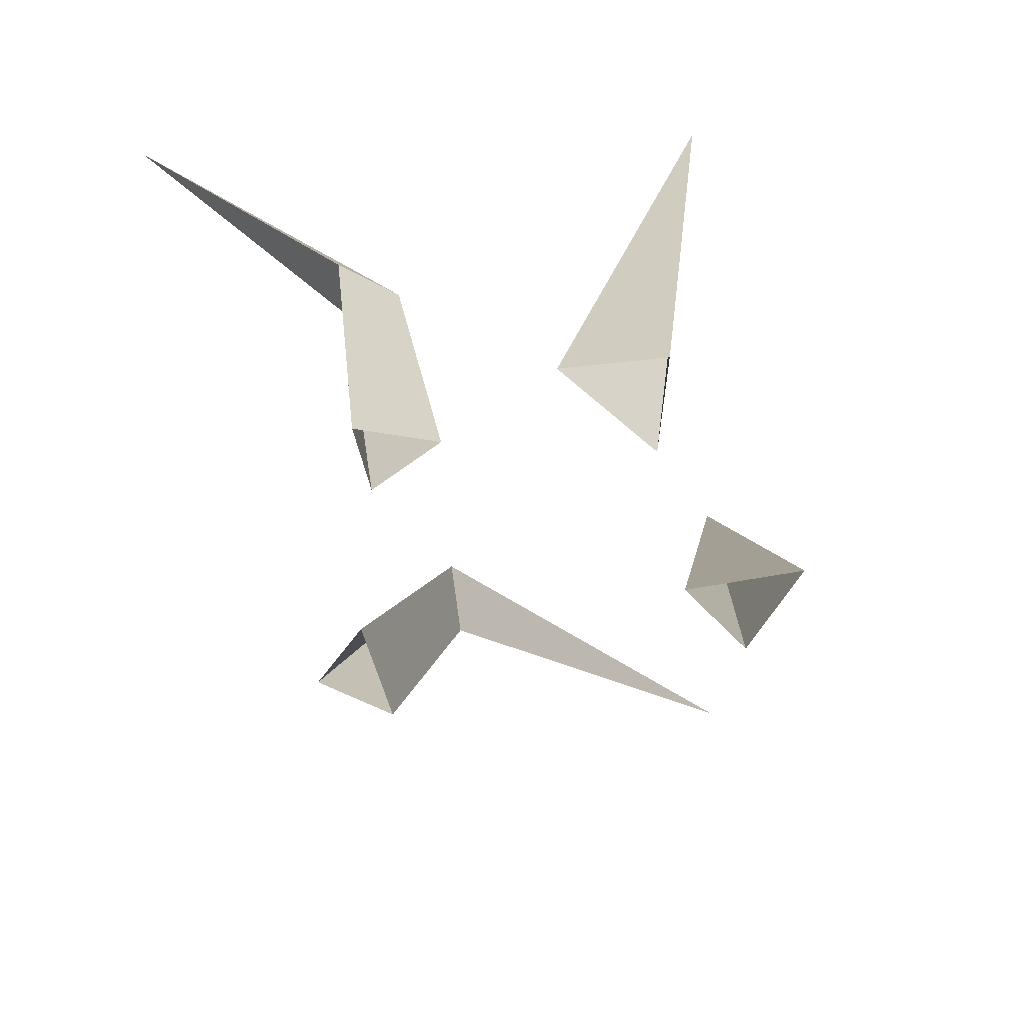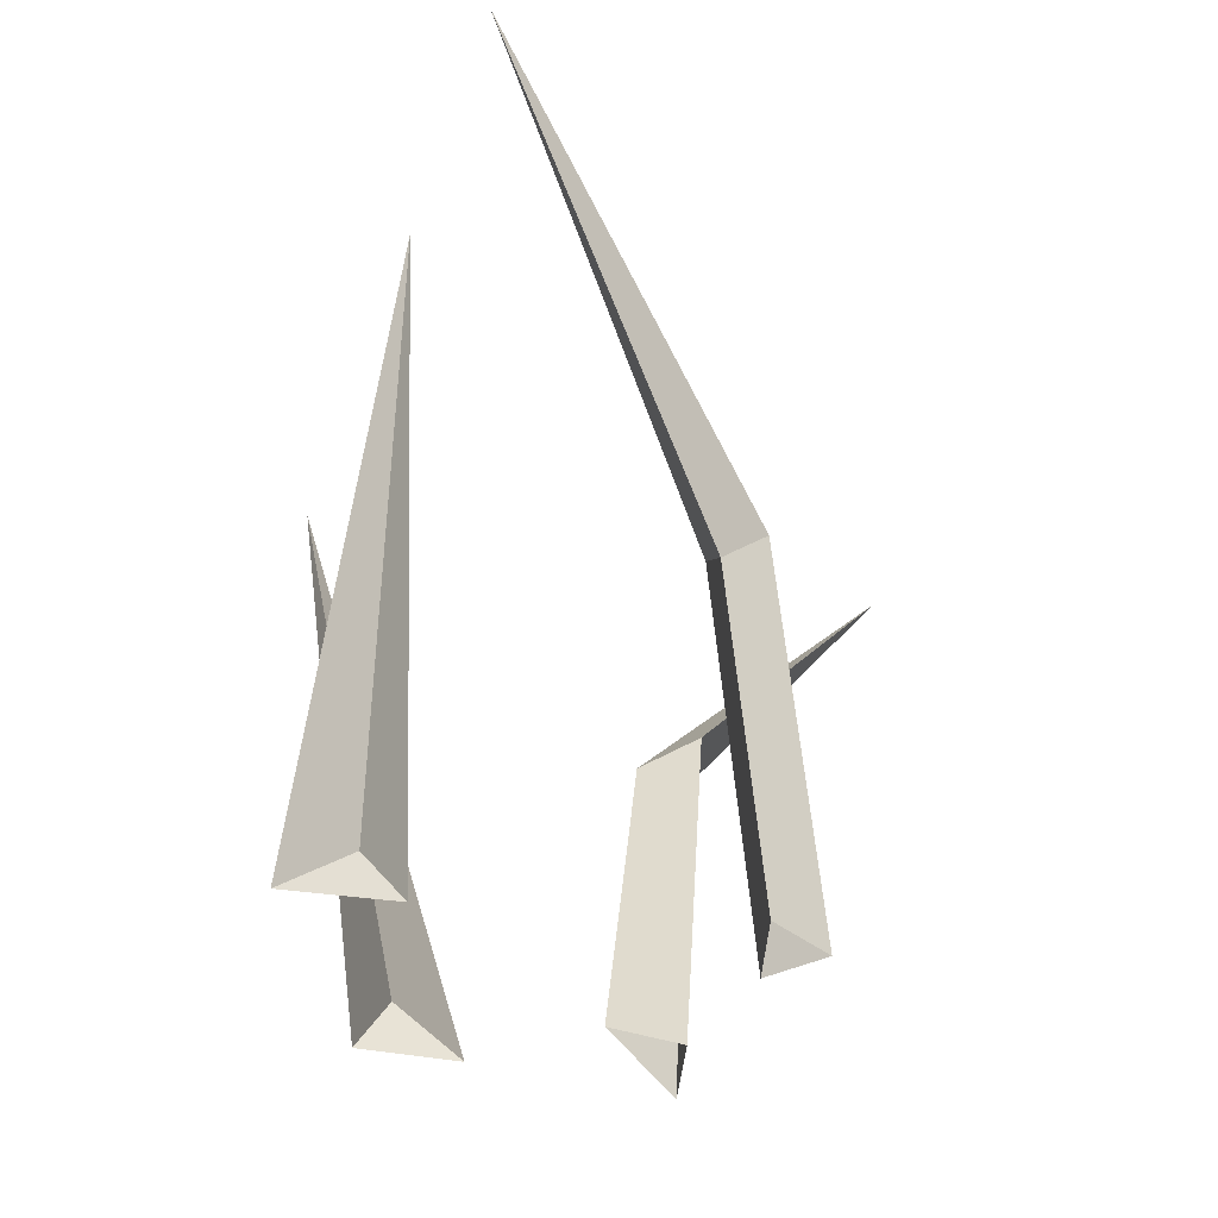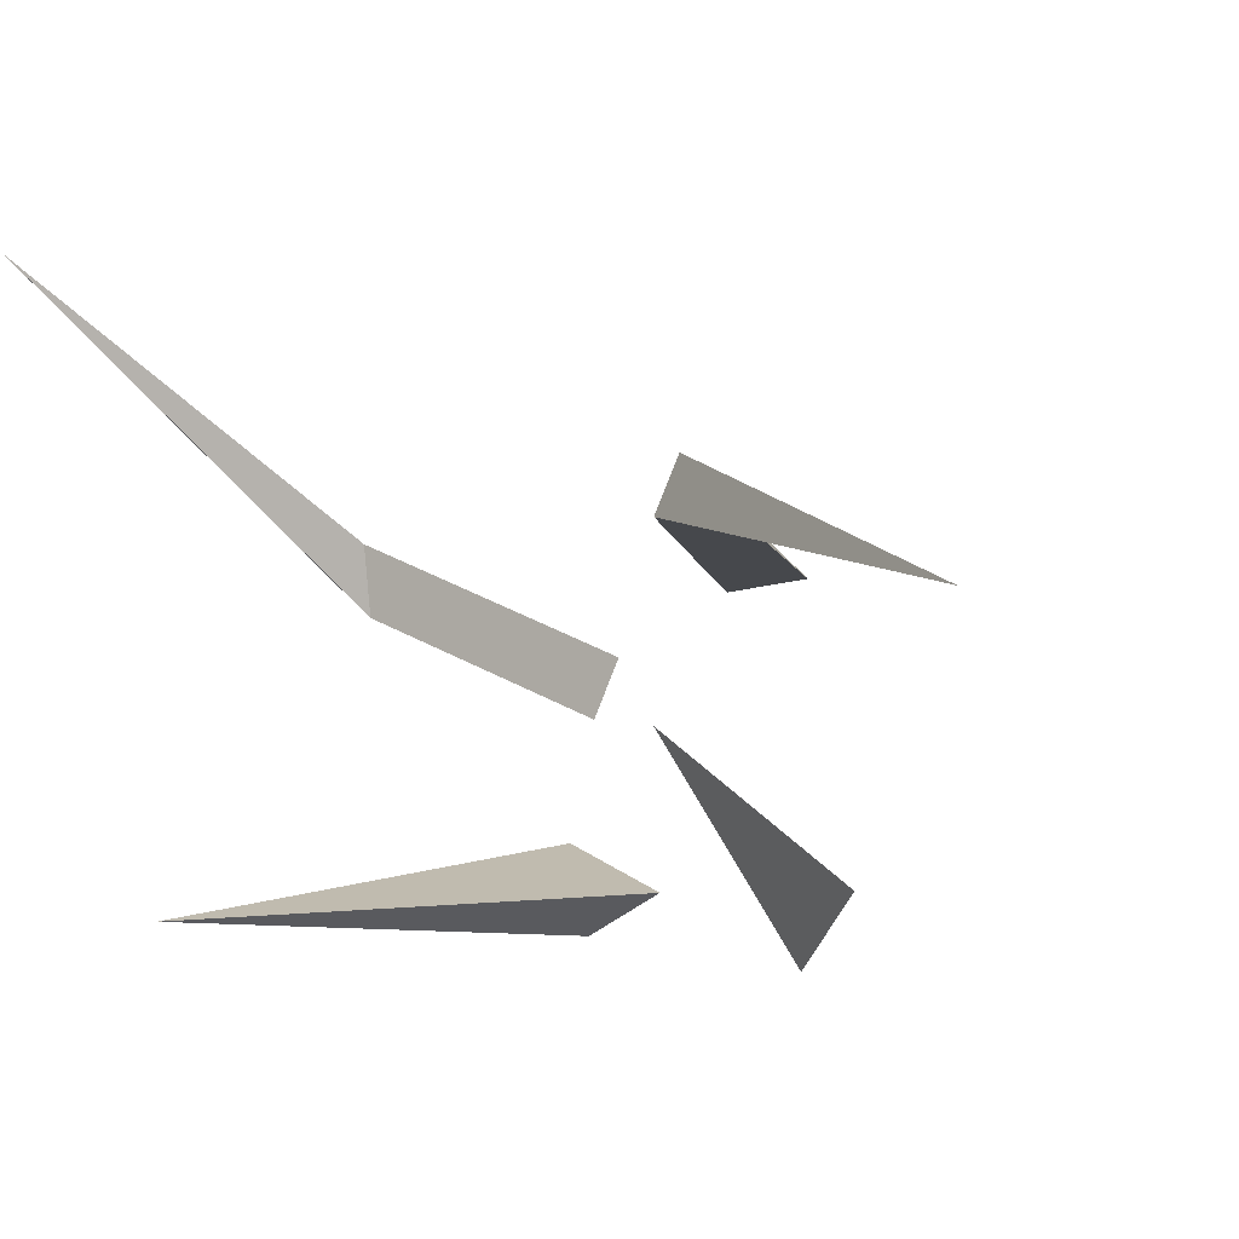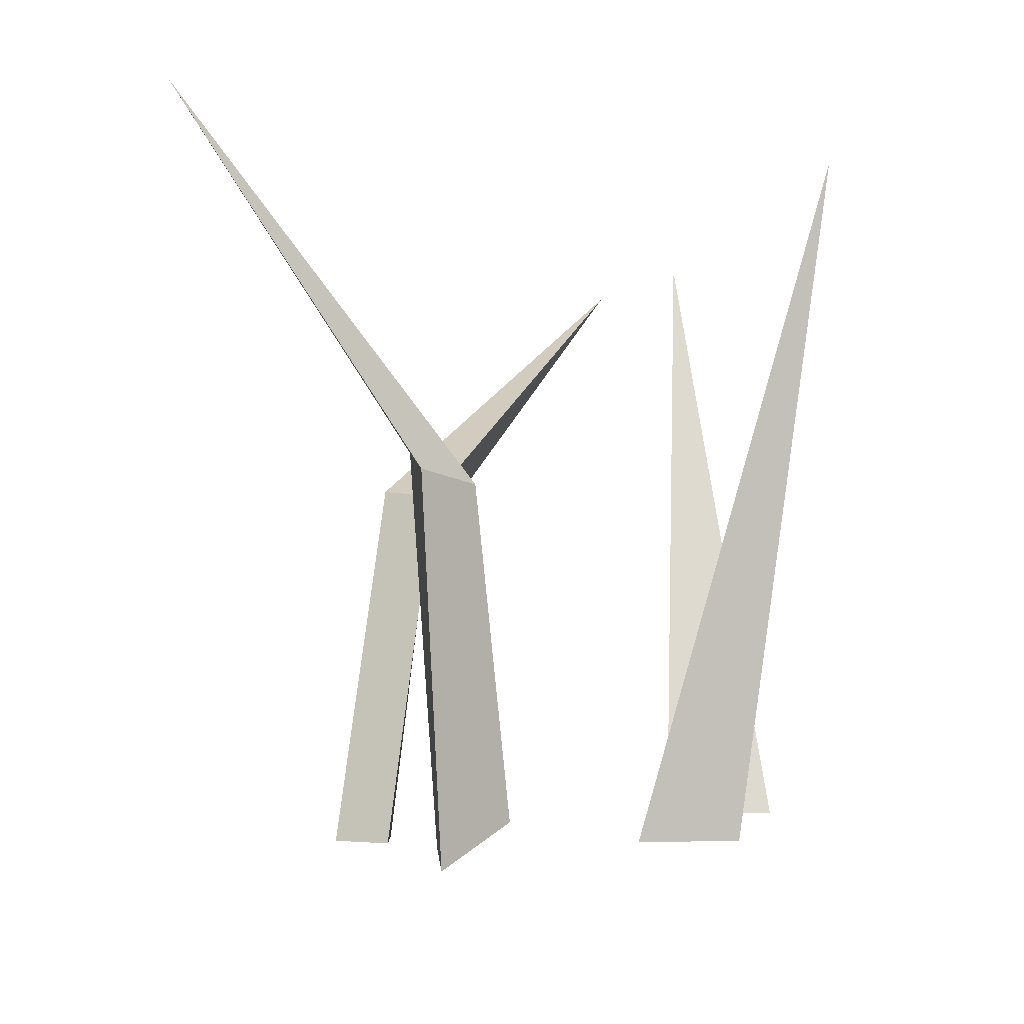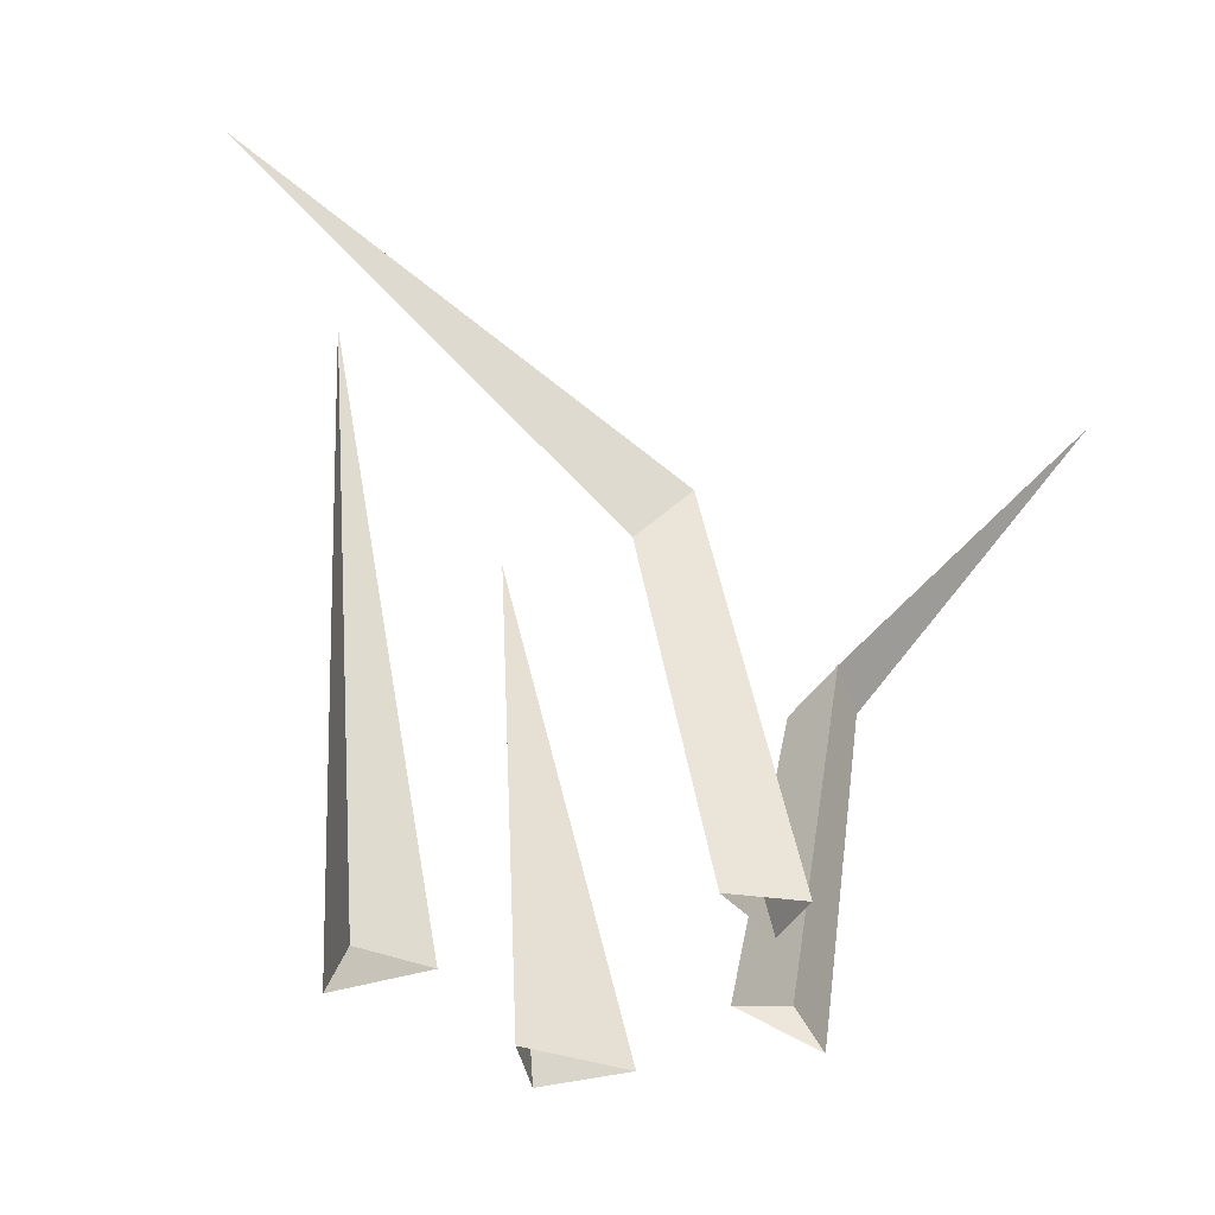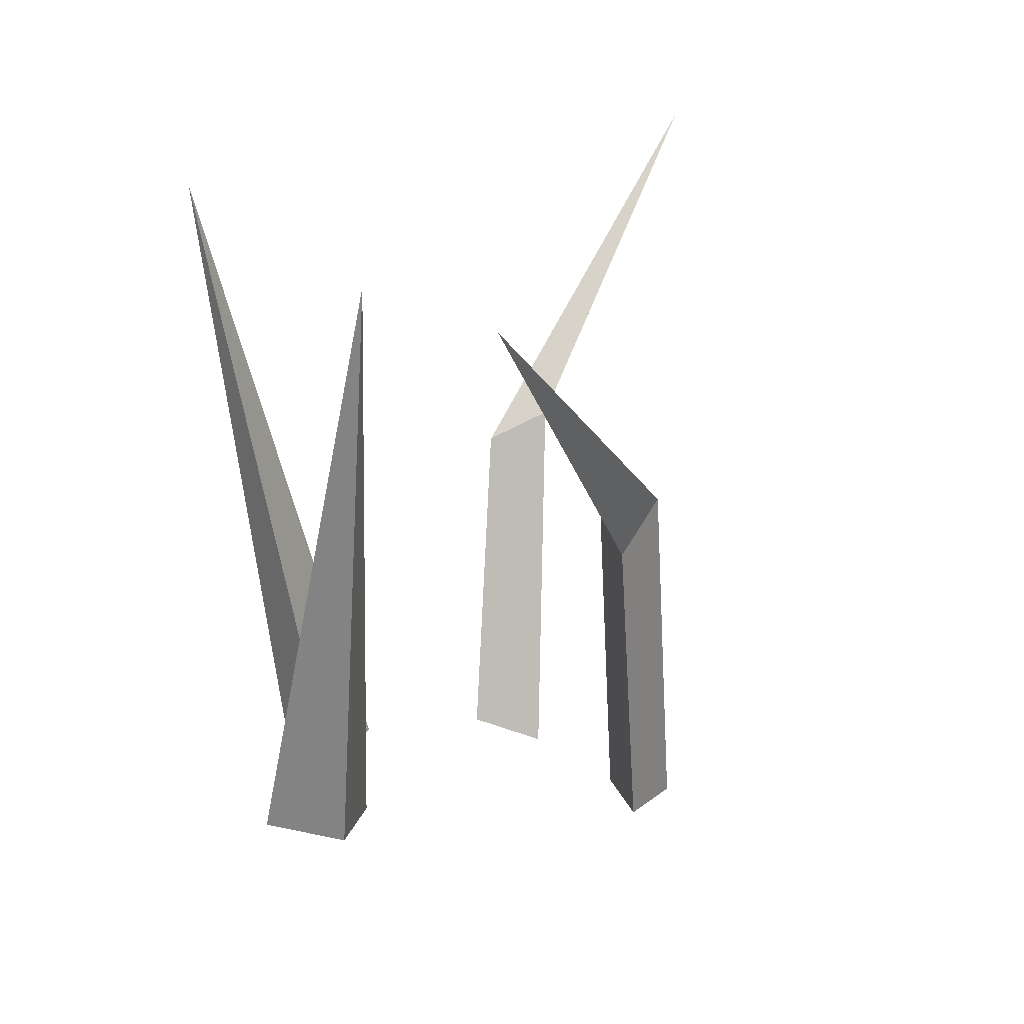
<metadata>
{"format":"obj","ext":"obj","renderer":"f3d","projection":"perspective","resolution":1024,"background":"white","views":[{"elev":-69.9,"azim":108.8,"up":"+Y"},{"elev":-38.4,"azim":-91.7,"up":"+Y"},{"elev":-16.6,"azim":-152.4,"up":"+Z"},{"elev":-3.7,"azim":90.0,"up":"+Y"},{"elev":-34.7,"azim":-56.6,"up":"+Y"},{"elev":17.1,"azim":-103.0,"up":"+Y"}]}
</metadata>
<code>
g Grass3D_b_03
v 0.03028 -0.05593 -0.1036
v 0.09638 -0.05593 -0.06463
v 0.0821 -0.05593 -0.1275
v 0.1134 0.3606 -0.1825
v -0.01542 -0.06519 0.09465
v -0.07355 -0.06519 0.09567
v -0.03942 -0.06519 0.1306
v -0.08002 0.1687 0.06675
v -0.1166 0.1417 0.07235
v -0.09894 0.1731 0.1015
v -0.3281 0.3453 -0.05918
v 0.1052 -0.0728 0.05548
v 0.07292 -0.04526 0.01408
v 0.06328 -0.06177 0.05957
v 0.1459 0.1692 0.06678
v 0.1154 0.162 0.03504
v 0.1087 0.1817 0.07518
v 0.2259 0.3847 0.2079
v -0.05984 -0.04895 -0.09277
v -0.07088 -0.04895 -0.1635
v -0.1078 -0.04895 -0.116
v -0.1659 0.3397 -0.106
f 1 4 3
f 2 3 4
f 2 4 1
f 9 10 11
f 6 7 10 9
f 5 6 9 8
f 7 5 8 10
f 10 8 11
f 8 9 11
f 16 17 18
f 13 14 17 16
f 12 13 16 15
f 14 12 15 17
f 17 15 18
f 15 16 18
f 19 22 21
f 20 21 22
f 20 22 19

</code>
